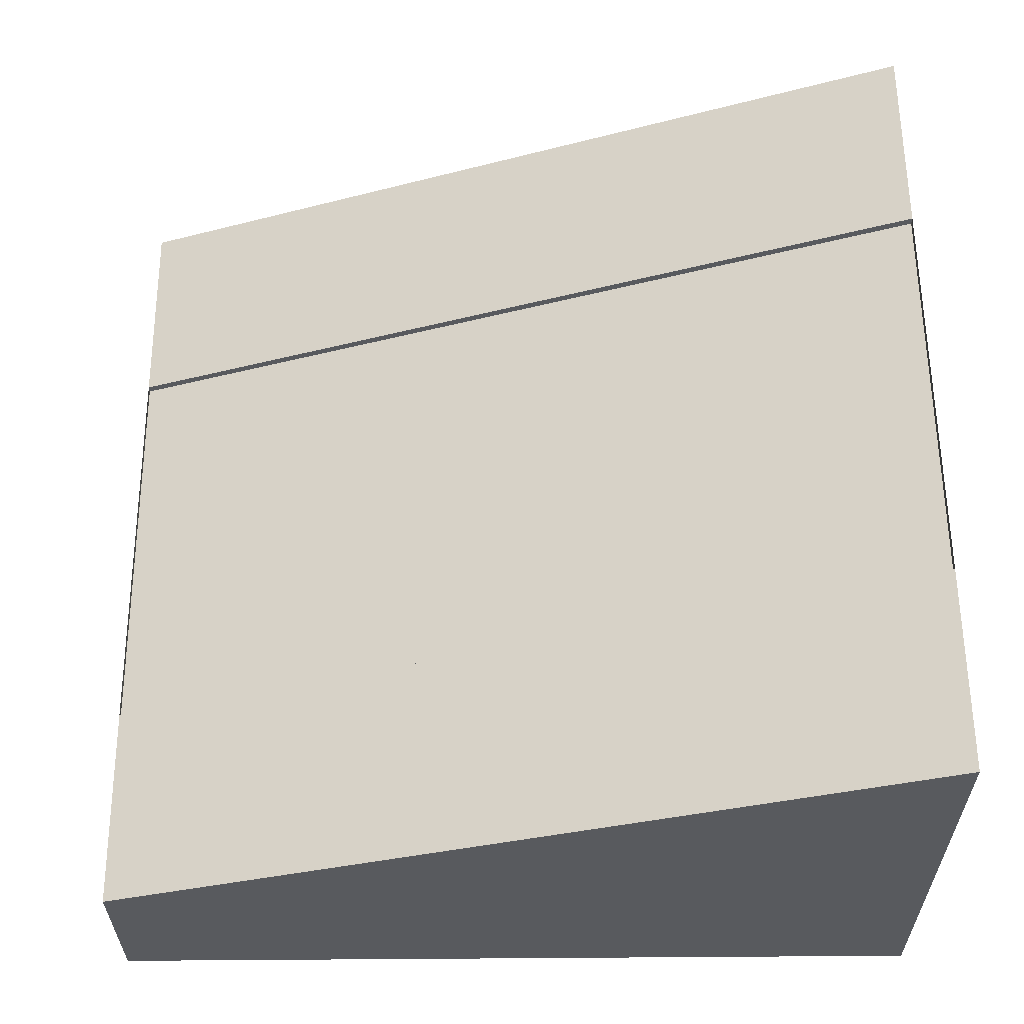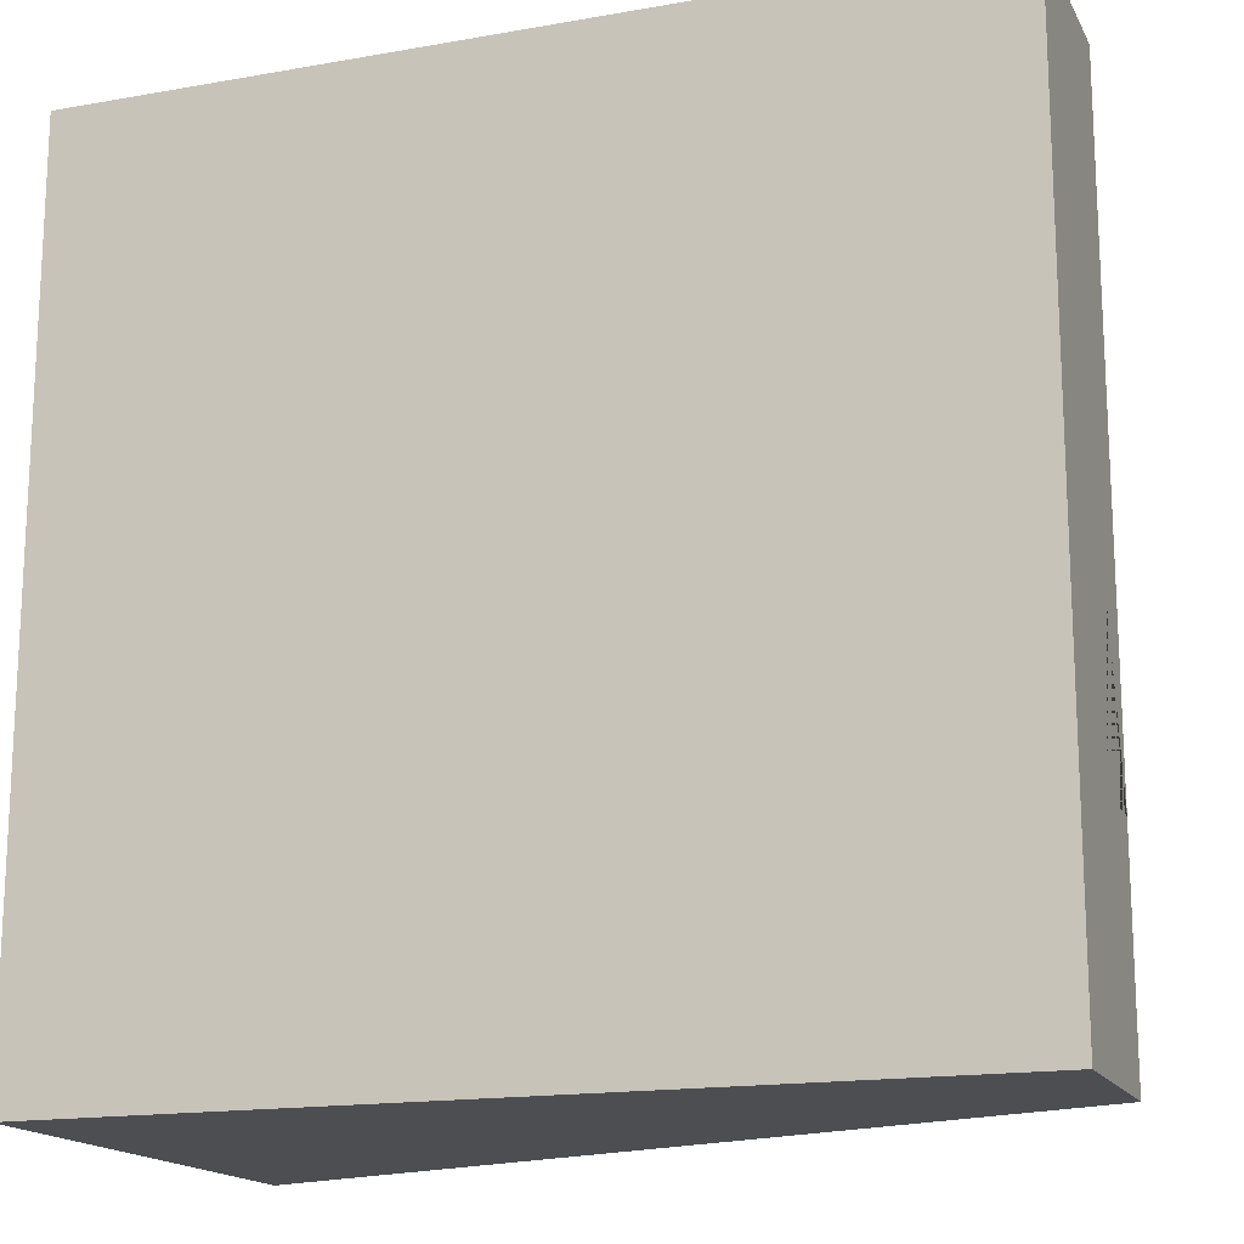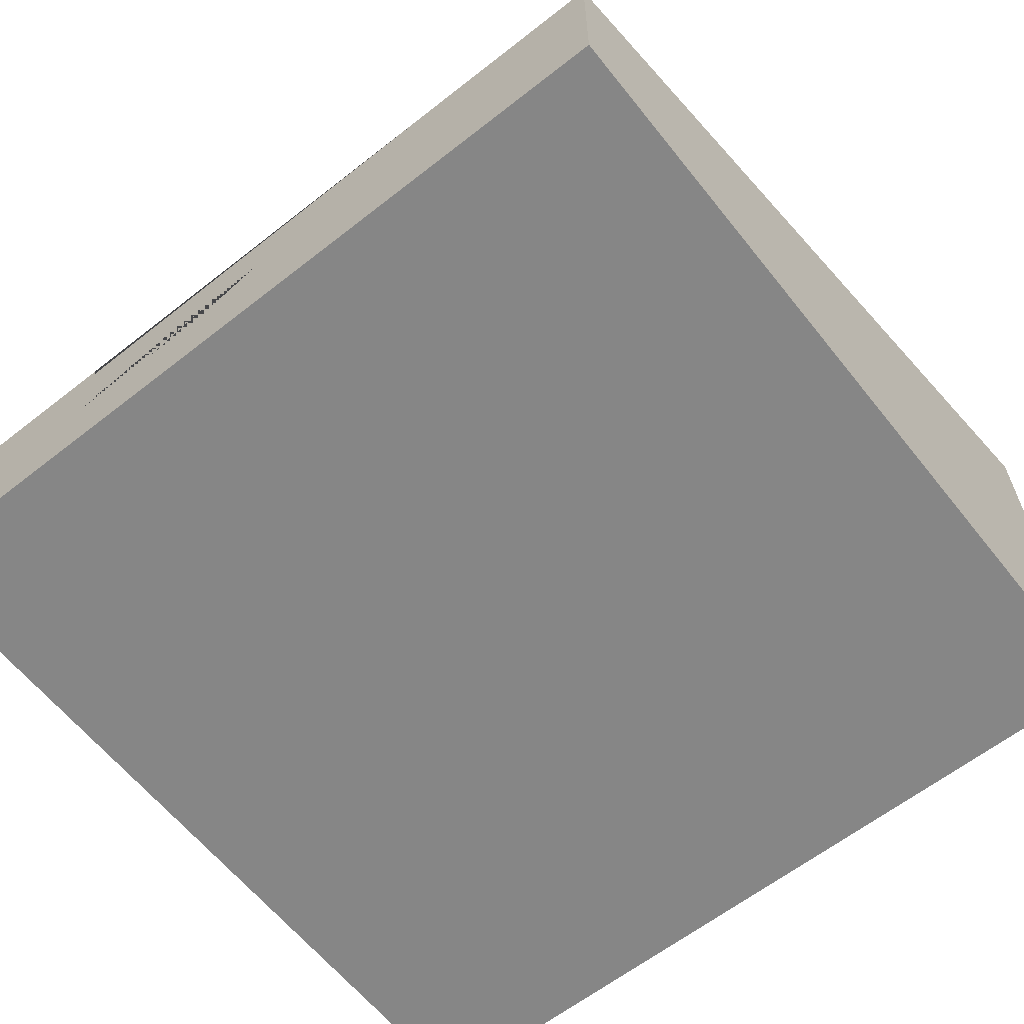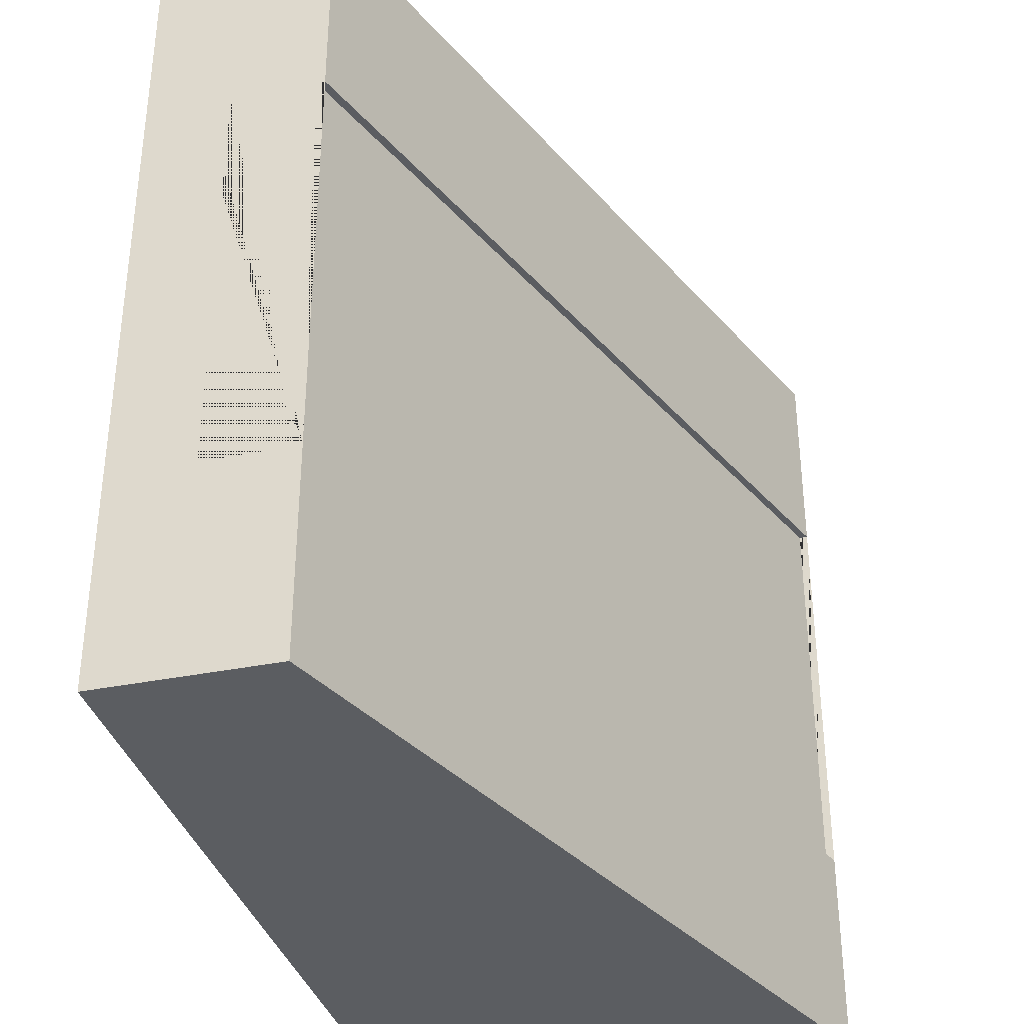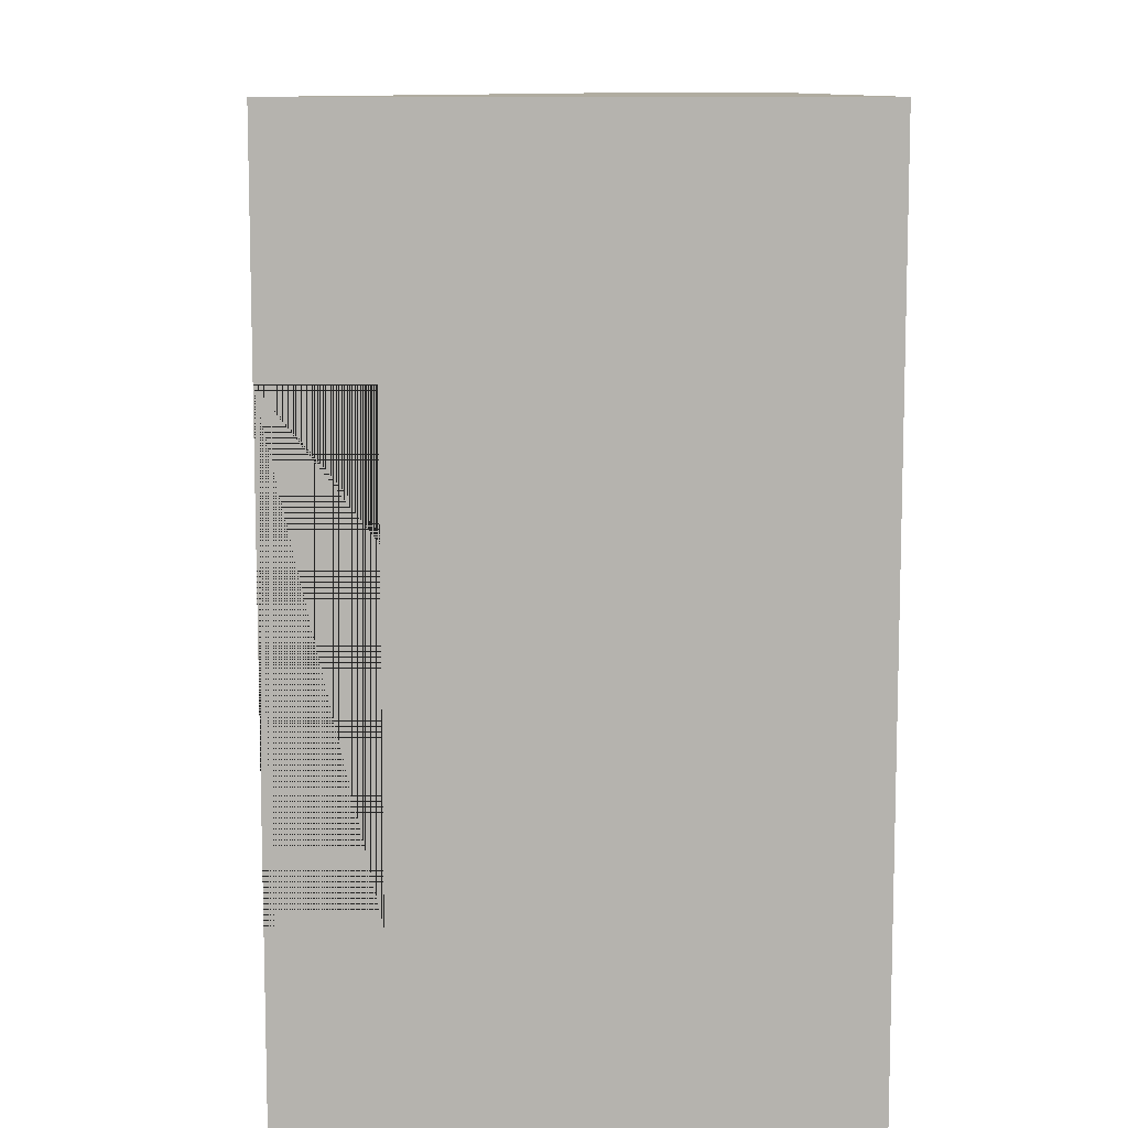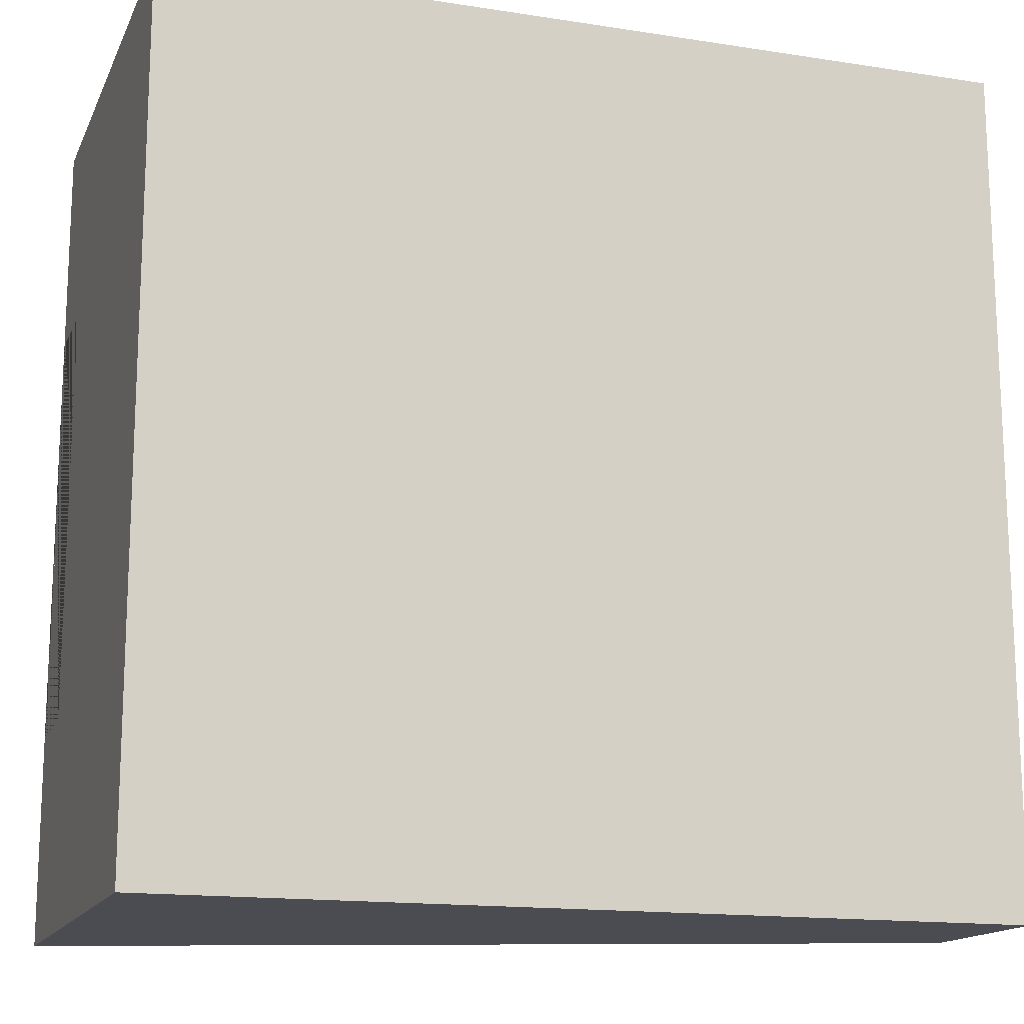
<metadata>
{"format":"obj","ext":"obj","renderer":"f3d","projection":"perspective","resolution":1024,"background":"white","views":[{"elev":59.3,"azim":179.6,"up":"+Y"},{"elev":-16.5,"azim":19.8,"up":"+Z"},{"elev":-62.1,"azim":128.5,"up":"+Y"},{"elev":-35.6,"azim":105.0,"up":"+Z"},{"elev":10.0,"azim":-91.6,"up":"+Z"},{"elev":-15.3,"azim":-18.2,"up":"+Z"}]}
</metadata>
<code>
g Mesh1 Group1 Model
v 3.104e-14 1.7 -0.75
v 2.382e-14 1.7 -2.25
v 2.382e-14 1.4 -2.25
v 4.837e-14 1.4 -0.75
f 1 2 3 4
v 3 0.6 -2.25
v 3 0.6 -0.75
f 5 2 1 6
v 3 0.63 -2.25
v 2.382e-14 1.73 -2.25
f 2 5 7 8
v 3 0.3 -2.25
v 3 0.3 -0.75
v 3 0.63 -0.75
v 3 0.63 -5.775e-14
v 3 3.456e-14 -5.775e-14
v 3 4.304e-14 -3
v 3 0.63 -3
f 7 5 9 10 6 11 12 13 14 15
f 5 6 10 9
v 3.104e-14 1.73 -0.75
f 6 1 16 11
v 1.155e-14 1.73 -3
v 1.155e-14 4.304e-14 -3
v 0 0 -2.31e-14
v 2.599e-14 1.73 -0
f 16 1 4 3 2 8 17 18 19 20
f 7 15 17 8
f 15 14 18 17
f 18 14 13 19
f 20 19 13 12
f 16 20 12 11

</code>
